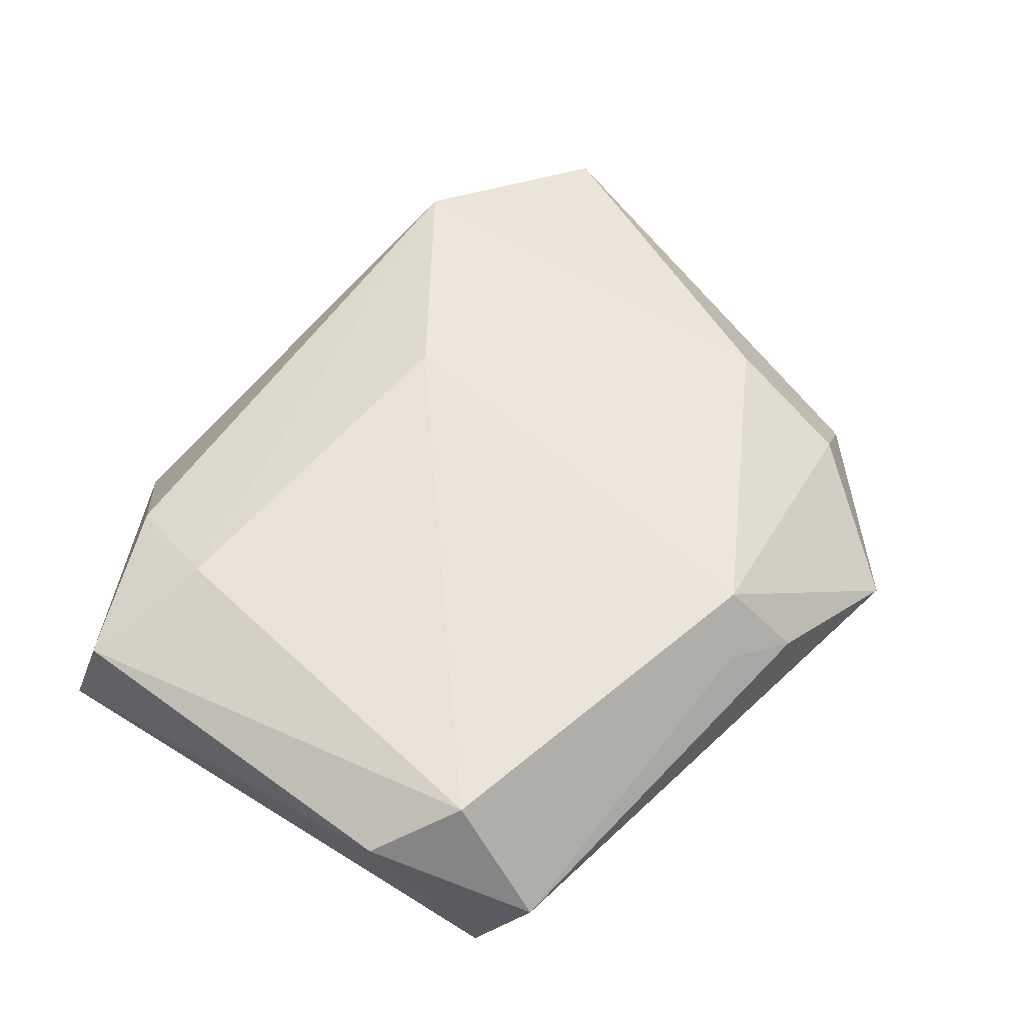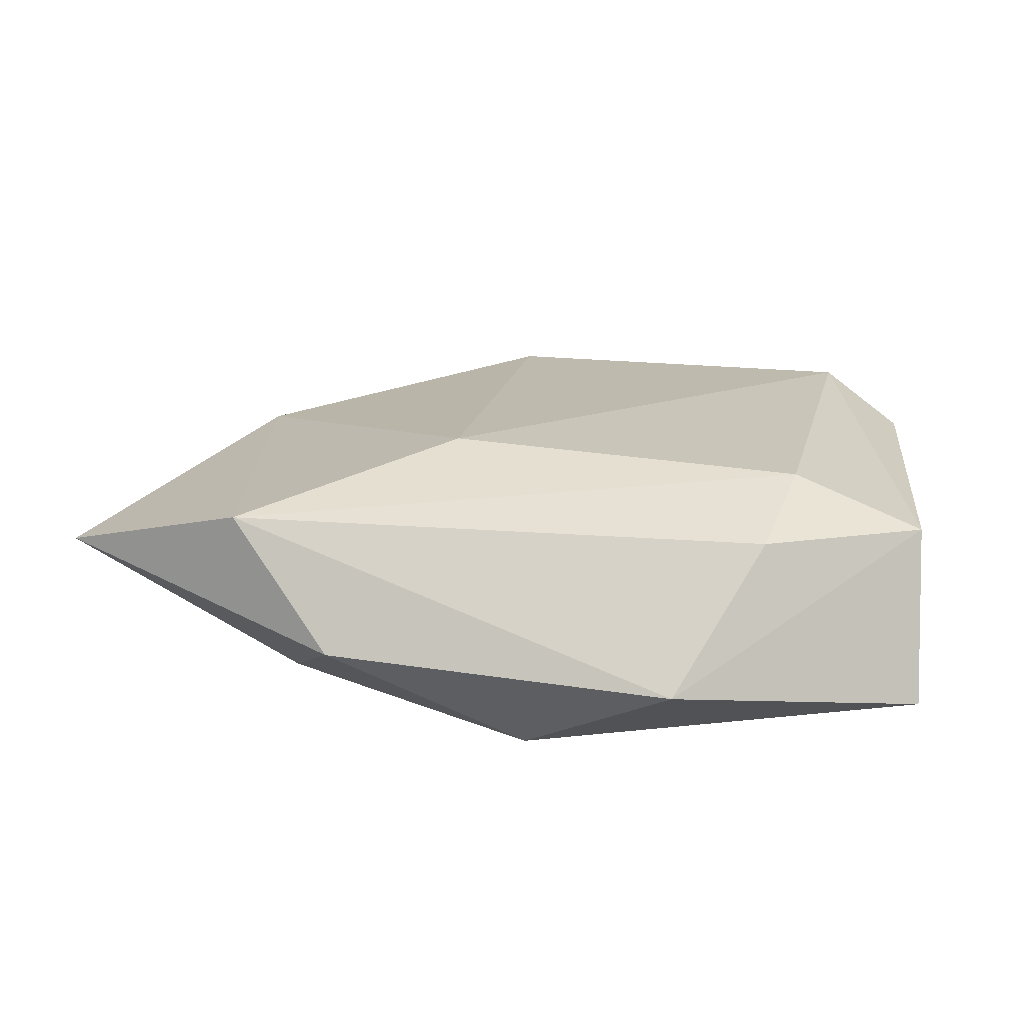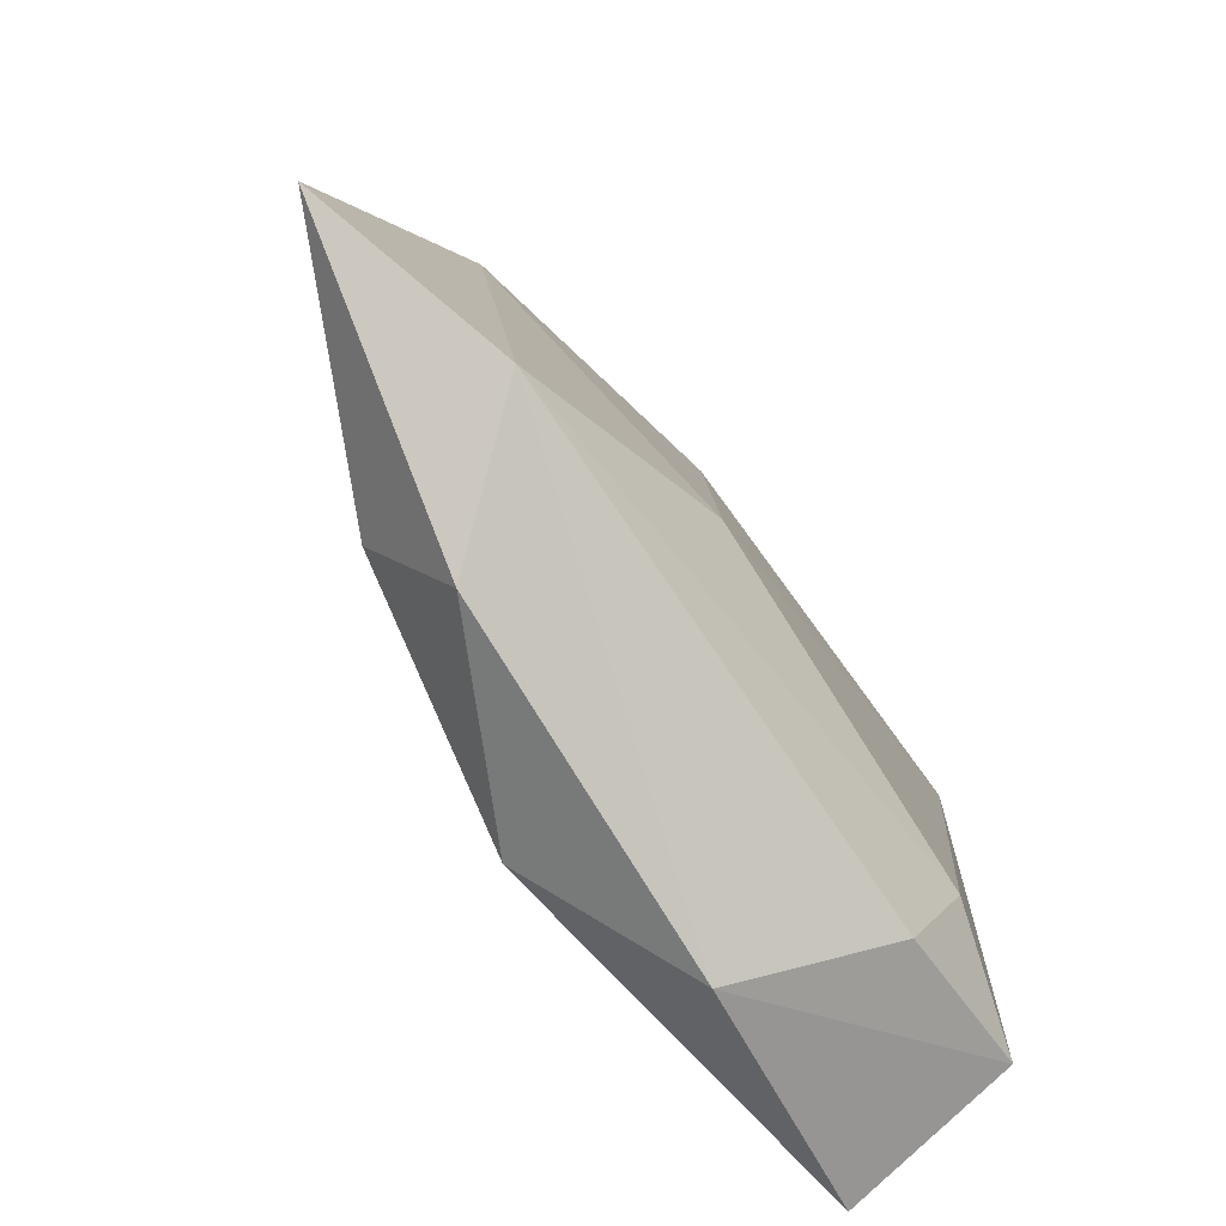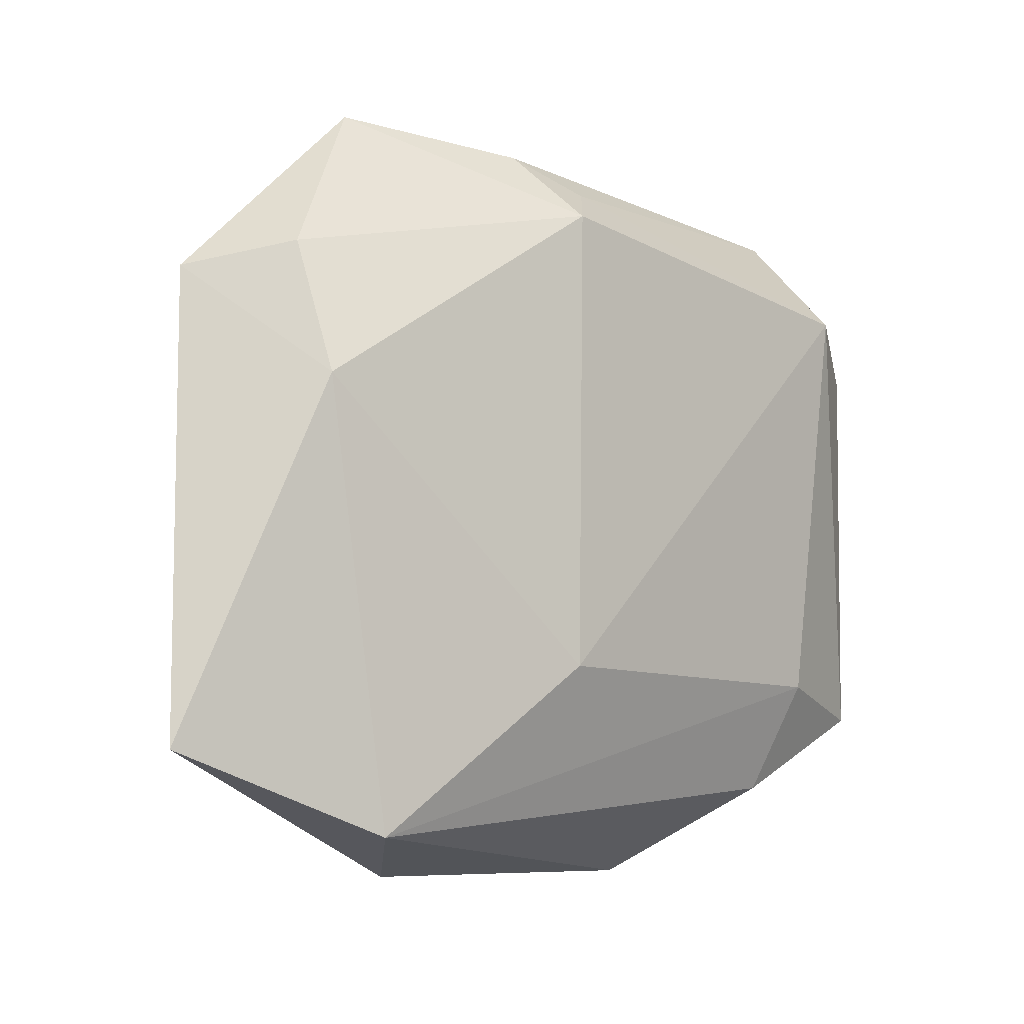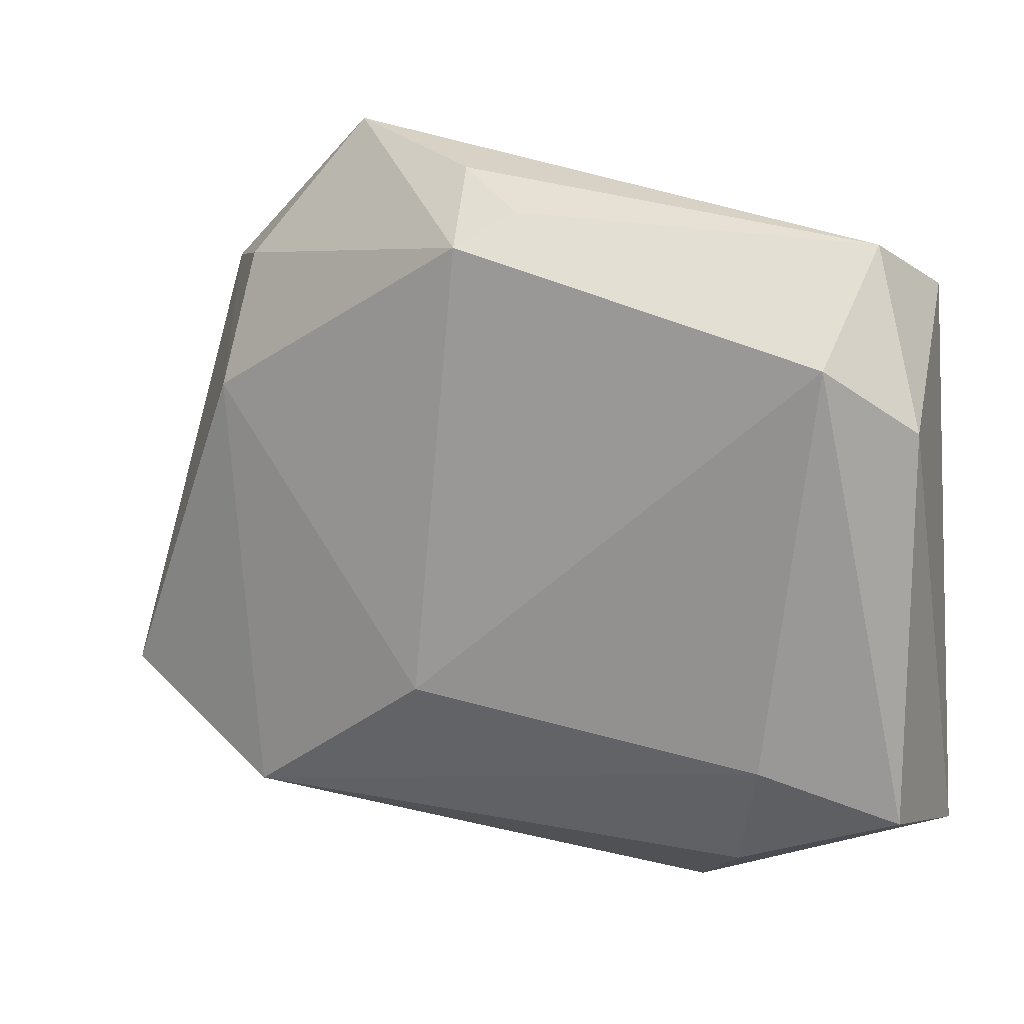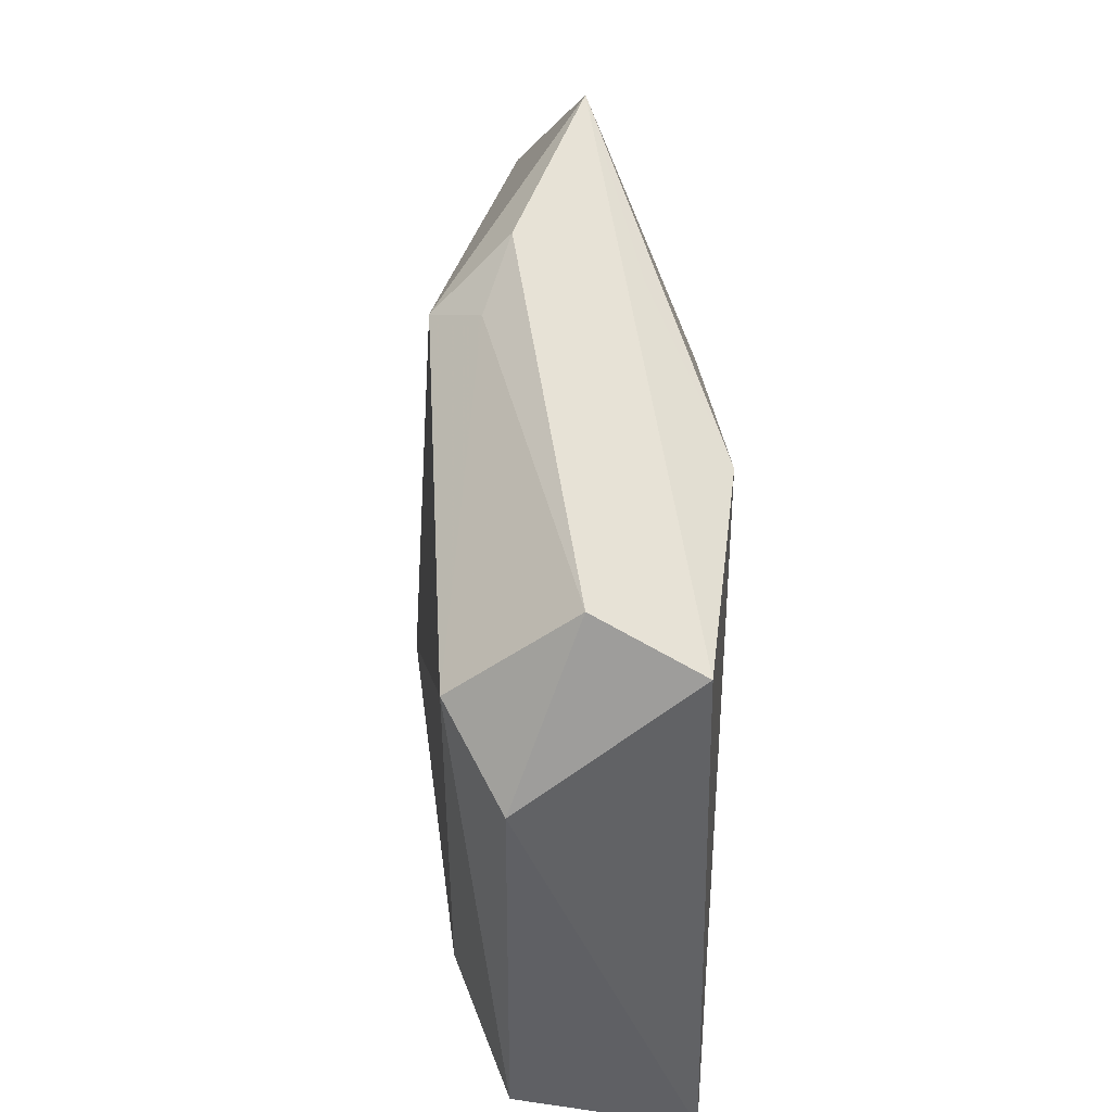
<metadata>
{"format":"obj","ext":"obj","renderer":"f3d","projection":"perspective","resolution":1024,"background":"white","views":[{"elev":59.2,"azim":127.0,"up":"+Z"},{"elev":19.4,"azim":6.2,"up":"+Z"},{"elev":-76.7,"azim":-54.6,"up":"+Y"},{"elev":-2.2,"azim":-44.3,"up":"+Y"},{"elev":17.0,"azim":26.2,"up":"+Y"},{"elev":44.2,"azim":85.3,"up":"+Y"}]}
</metadata>
<code>
v -0.03649 0.02688 0.001694
v -0.02698 -0.02546 -0.00887
v 0.03198 0.02329 0.01291
v 0.04055 -0.02854 -0.009018
v 0.01372 -0.01143 -0.01337
v 0.04023 -0.02234 0.008423
v -0.05263 -0.02173 0.003568
v -0.0103 -0.01475 0.0145
v 0.03647 0.02812 -0.008486
v -0.009374 0.03822 0.004009
v -0.002397 0.03465 0.00717
v -0.03221 -0.03071 0.009986
v 0.03321 0.03328 0.001316
v -0.02158 -0.0364 -0.00289
v -0.004614 0.03571 -0.007352
v 0.02691 -0.01794 0.01268
v -0.001038 -0.03221 -0.01372
v 0.04004 0.01714 0.008228
v 0.0147 -0.03887 -0.005009
v -0.0439 0.0246 -0.007243
v 0.02372 -0.02928 0.008675
v 0.01315 0.02909 -0.01325
v -0.02574 0.04133 -0.003971
v -0.009731 0.02214 -0.01302
v -0.03712 0.01354 0.007778
v -0.006933 0.03146 0.01173
f 20 7 25
f 19 4 6
f 12 25 7
f 22 9 4
f 4 19 17
f 24 22 17
f 20 24 17
f 21 19 6
f 21 12 19
f 25 12 8
f 23 24 20
f 23 22 24
f 9 23 13
f 13 23 10
f 5 22 4
f 4 17 5
f 5 17 22
f 19 12 14
f 14 17 19
f 14 12 7
f 2 7 20
f 20 17 2
f 2 14 7
f 17 14 2
f 20 25 1
f 1 23 20
f 9 22 15
f 15 23 9
f 22 23 15
f 16 21 6
f 12 21 16
f 16 8 12
f 8 16 3
f 3 16 6
f 25 8 26
f 8 3 26
f 26 1 25
f 10 23 26
f 23 1 26
f 18 3 6
f 6 4 18
f 4 9 18
f 9 13 18
f 13 3 18
f 11 13 10
f 10 26 11
f 11 3 13
f 11 26 3

</code>
